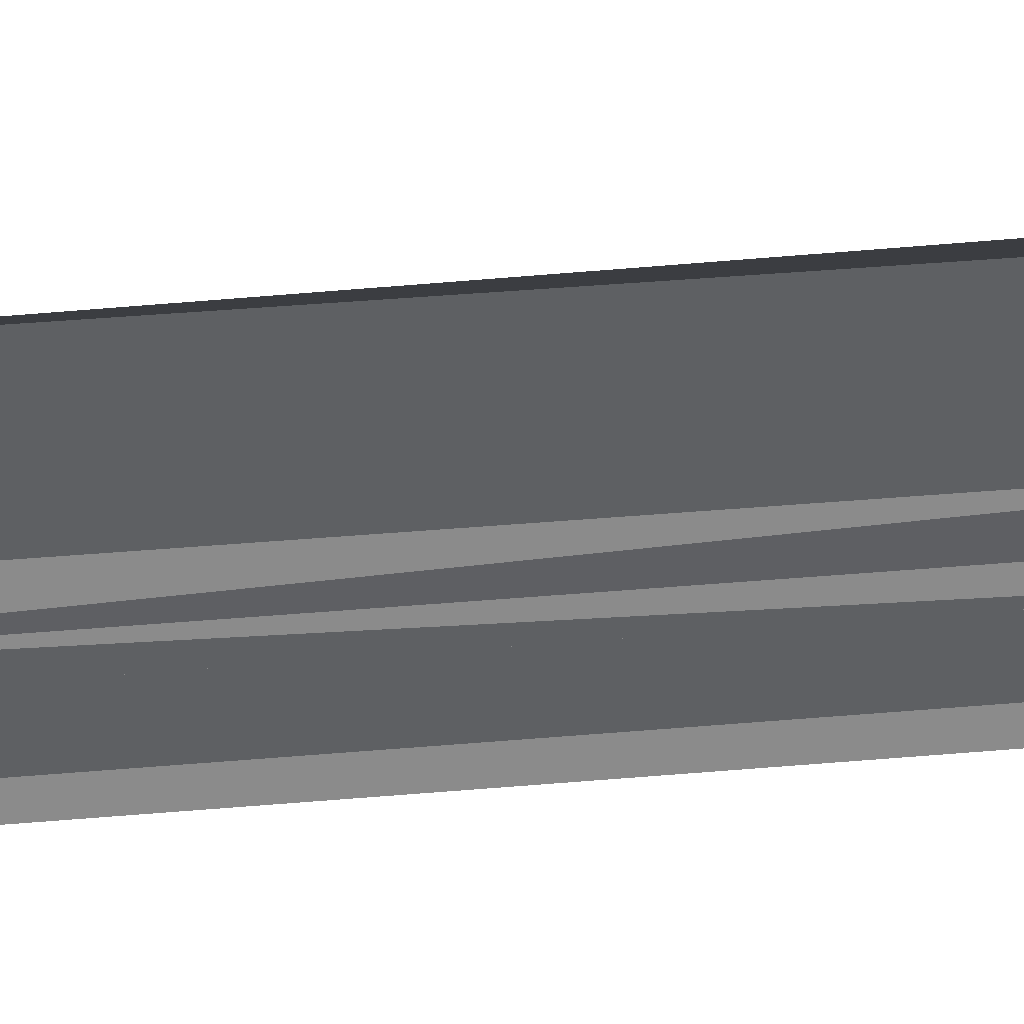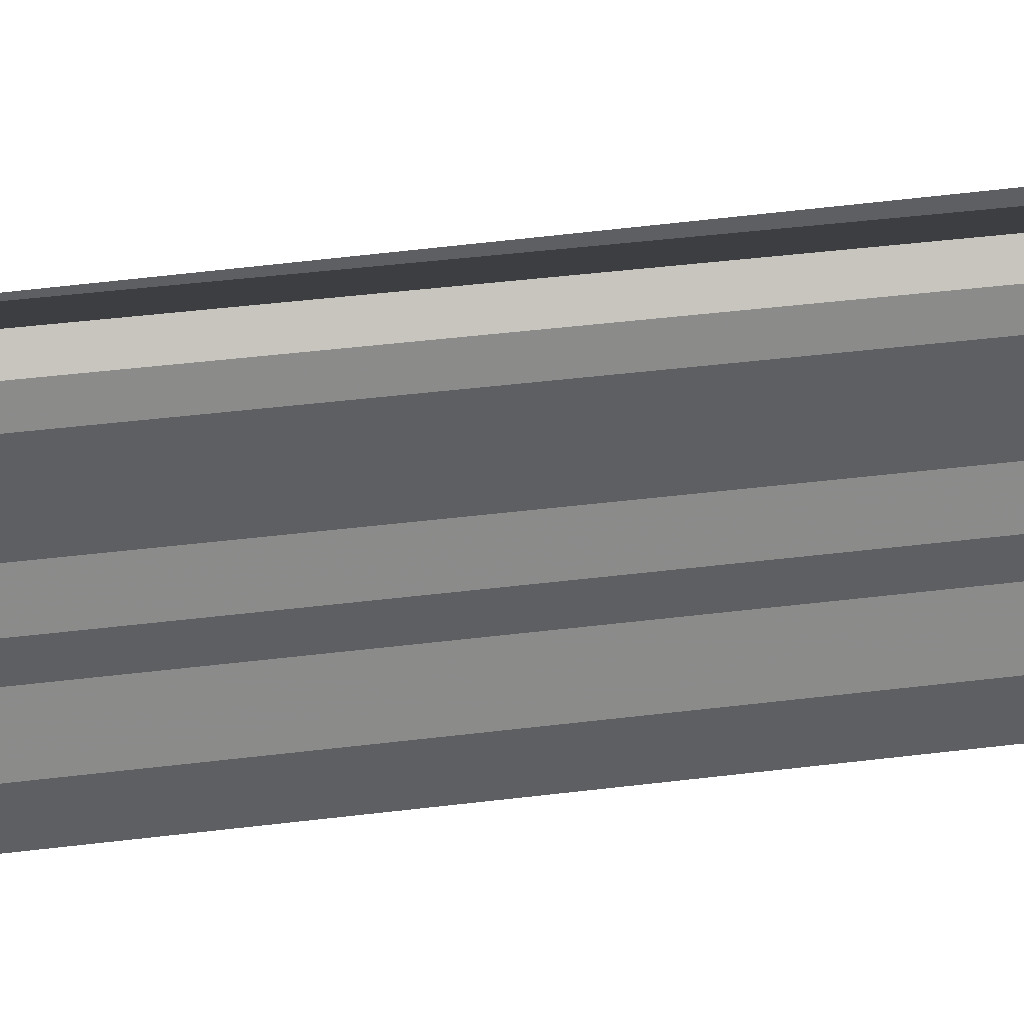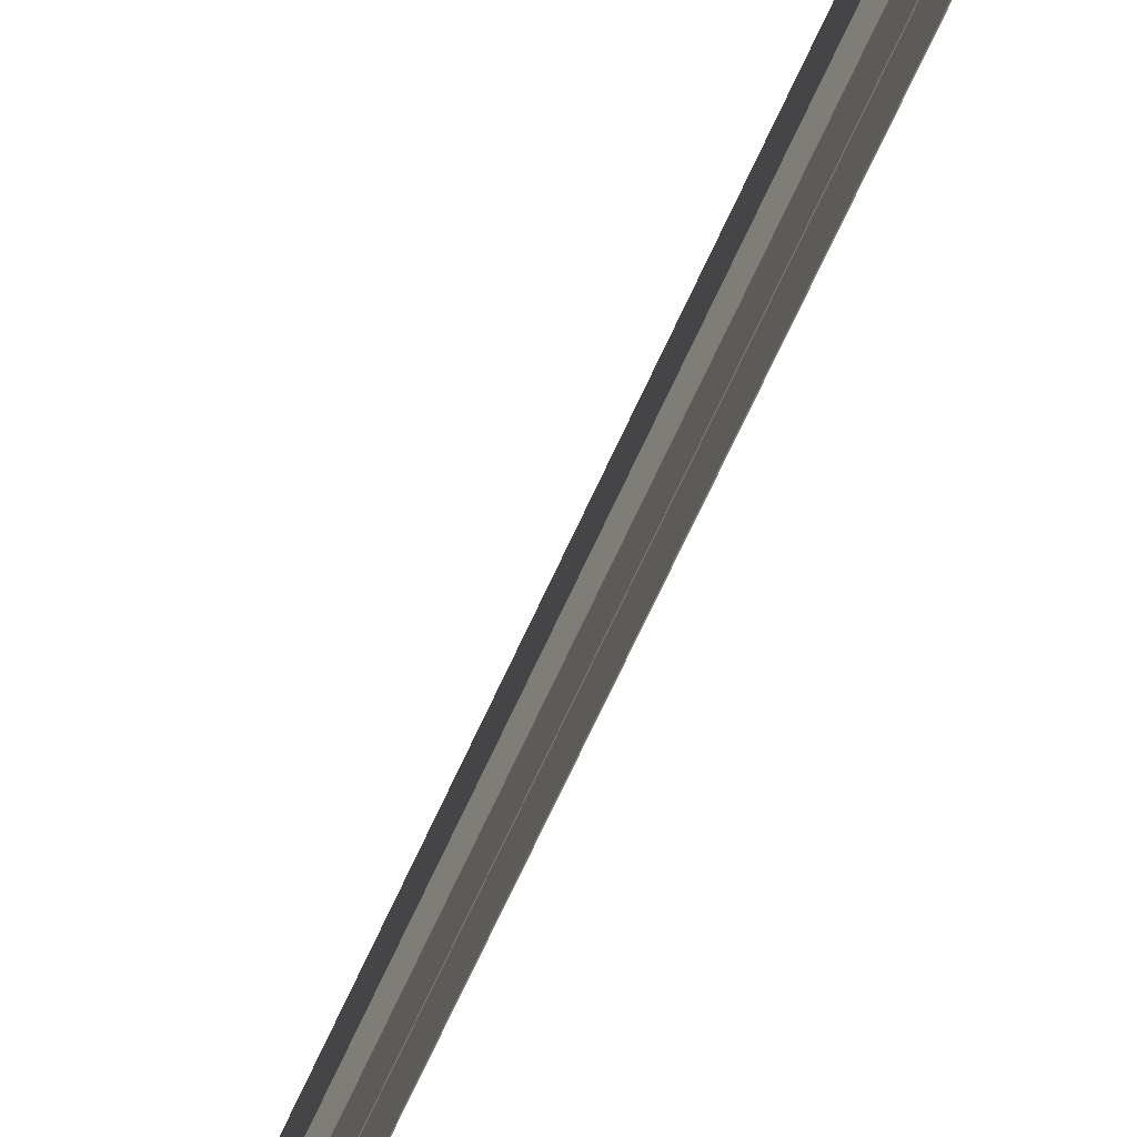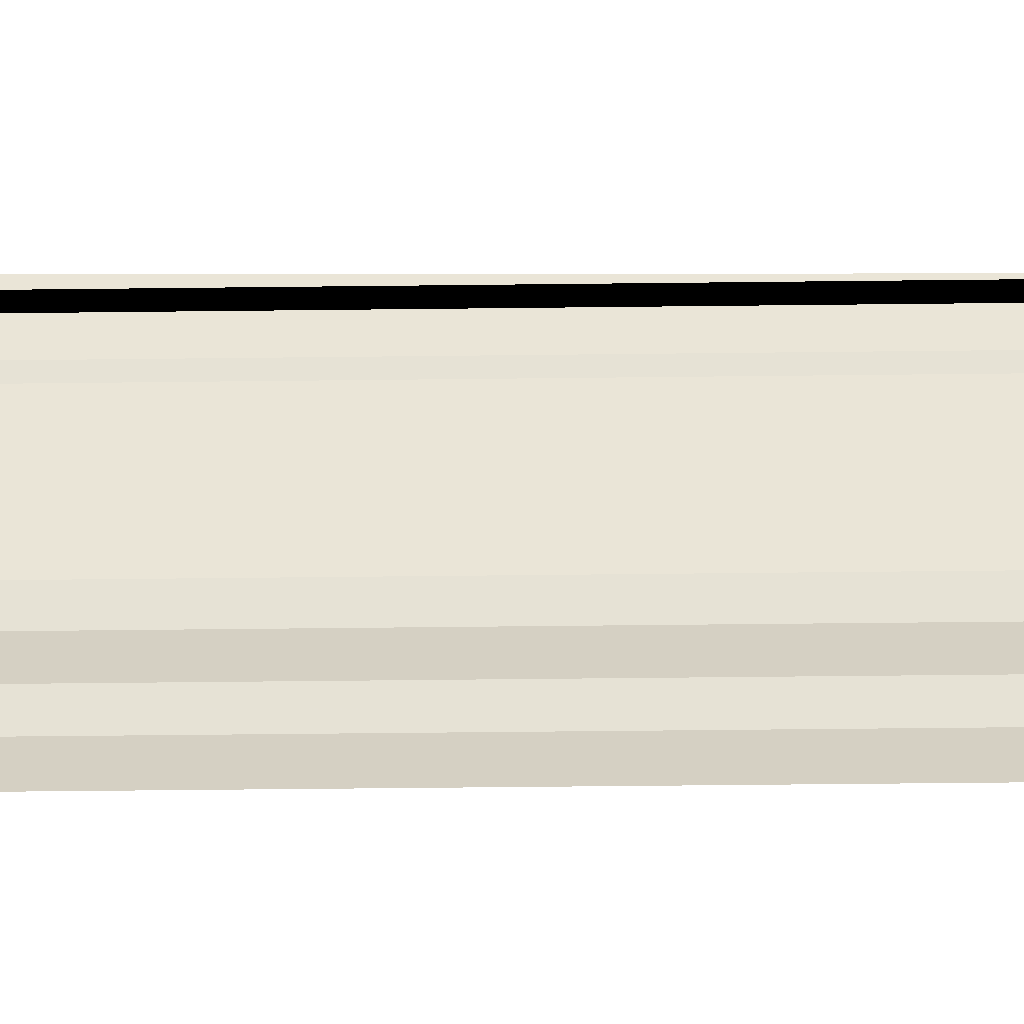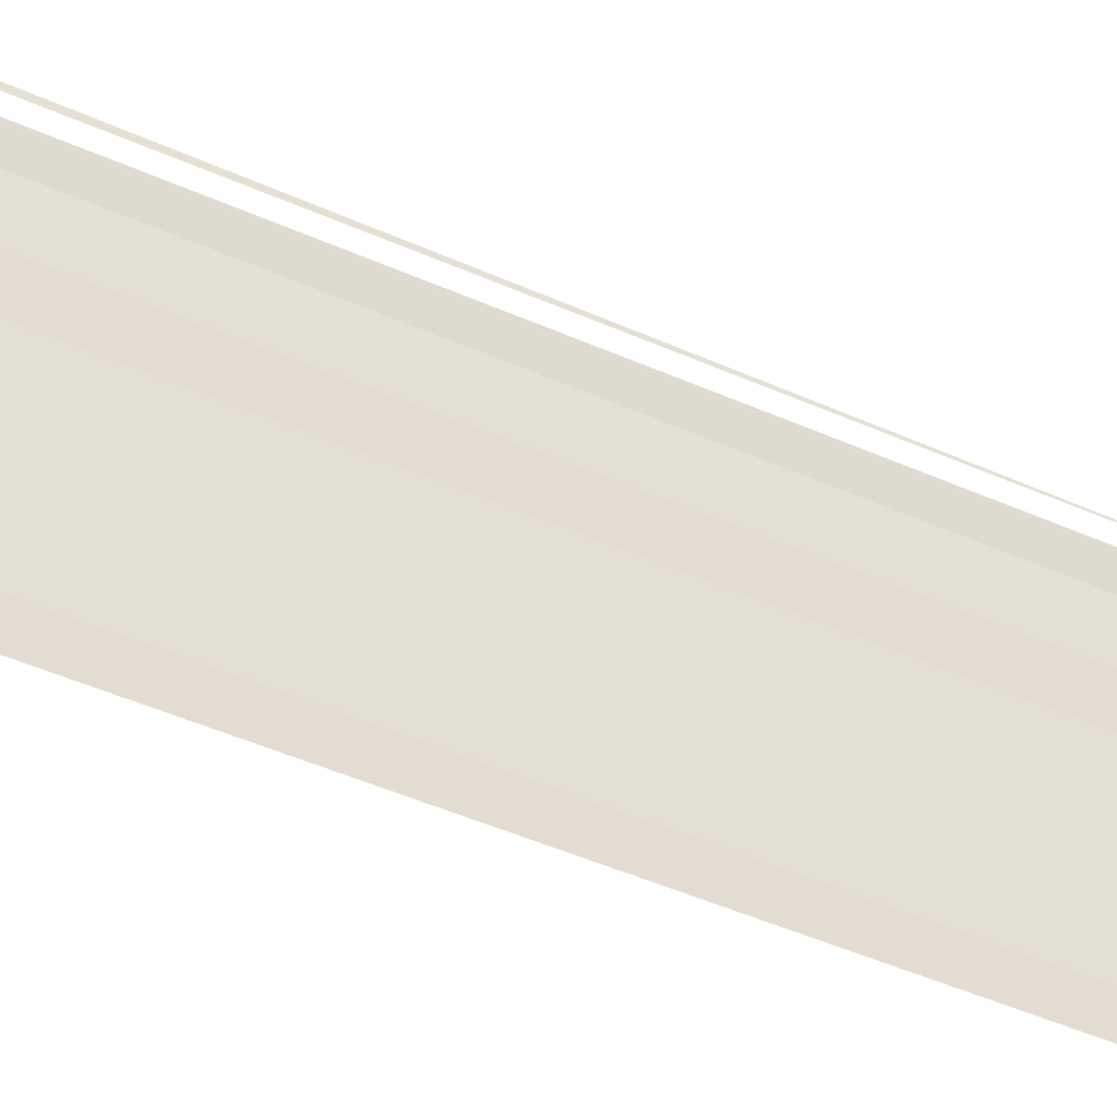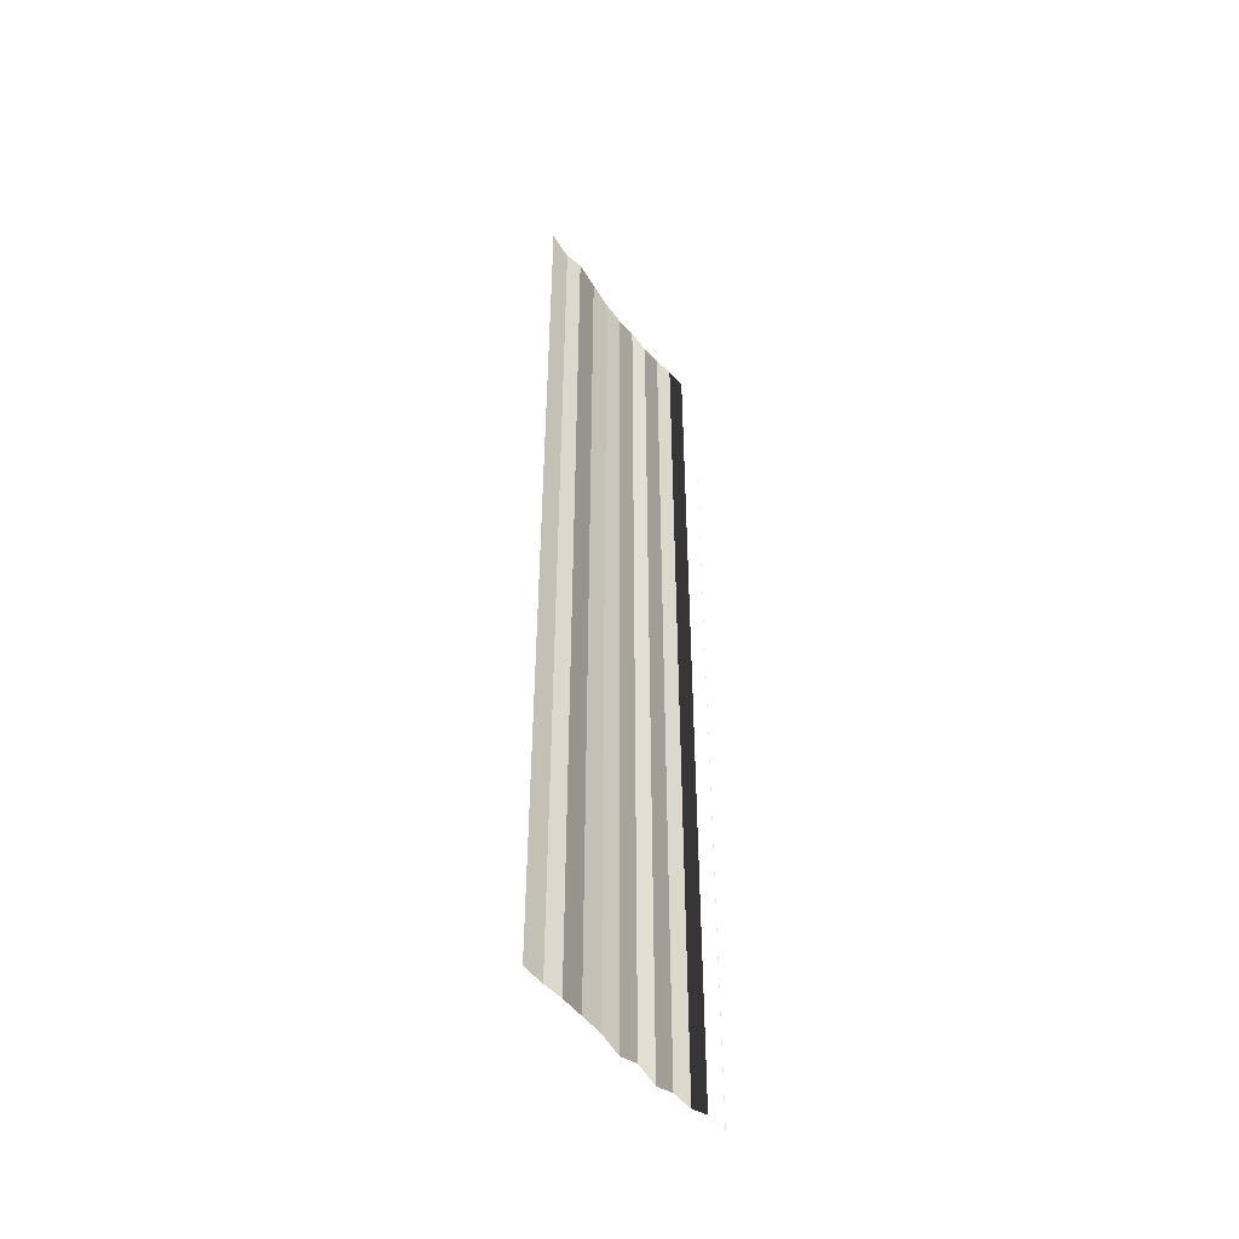
<metadata>
{"format":"obj","ext":"obj","renderer":"f3d","projection":"perspective","resolution":1024,"background":"white","views":[{"elev":41.6,"azim":-96.2,"up":"+Z"},{"elev":36.4,"azim":-99.8,"up":"+Z"},{"elev":-73.6,"azim":155.0,"up":"+Z"},{"elev":-41.7,"azim":91.0,"up":"+Z"},{"elev":-43.5,"azim":62.2,"up":"+Z"},{"elev":-47.4,"azim":-143.6,"up":"+Y"}]}
</metadata>
<code>
o 11681
v 2245 1879 19.63
v 2245 1879 19.63
v 2245 1879 19.63
v 2245 1879 19.63
v 2245 1879 19.63
v 2245 1879 19.63
v 2245 1879 19.63
v 2245 1879 19.63
v 2245 1879 19.63
v 2245 1879 19.63
v 2245 1879 19.63
v 2245 1879 19.63
v 2245 1879 19.63
v 2245 1879 19.63
v 2245 1879 19.63
v 2245 1879 19.63
v 2245 1879 19.63
v 2245 1879 19.63
v 2245 1879 19.63
v 2245 1879 19.63
v 2245 1879 19.63
v 2245 1879 19.63
v 2245 1879 19.63
v 2245 1879 19.63
v 2245 1879 19.63
v 2245 1879 19.63
v 2245 1879 19.63
v 2245 1879 19.63
v 2245 1879 19.63
v 2245 1879 19.63
v 2245 1879 19.63
v 2245 1879 19.63
v 2245 1879 19.63
v 2245 1879 19.63
v 2245 1879 19.63
v 2245 1879 19.63
v 2245 1879 19.63
v 2245 1879 19.63
v 2245 1879 19.63
v 2245 1879 19.63
v 2245 1879 19.63
v 2245 1879 19.63
v 2245 1879 19.63
v 2245 1879 19.63
v 2245 1879 19.63
v 2245 1879 19.63
v 2245 1879 19.63
v 2245 1879 19.63
v 2245 1879 19.63
v 2245 1879 19.63
v 2245 1879 19.63
v 2245 1879 19.63
v 2245 1879 19.63
v 2245 1879 19.63
v 2245 1879 19.63
v 2245 1879 19.63
v 2245 1879 19.63
v 2245 1879 19.63
v 2245 1879 19.63
v 2245 1879 19.63
v 2245 1879 19.63
v 2245 1879 19.63
v 2245 1879 19.63
v 2245 1879 19.63
v 2245 1879 19.63
v 2245 1879 19.63
v 2245 1879 19.63
v 2245 1879 19.63
v 2245 1879 19.63
v 2245 1879 19.63
v 2245 1879 19.63
v 2245 1879 19.63
v 2245 1879 19.63
v 2245 1879 19.63
v 2245 1879 19.63
v 2245 1879 19.63
v 2245 1879 19.63
v 2245 1879 19.63
v 2245 1879 19.63
v 2245 1879 19.63
v 2245 1879 19.63
v 2245 1879 19.63
v 2245 1879 19.63
v 2245 1879 19.63
v 2245 1879 19.63
v 2245 1879 19.63
v 2245 1879 19.63
v 2245 1879 19.63
v 2245 1879 19.63
v 2245 1879 19.63
v 2245 1879 19.63
v 2245 1879 19.63
v 2245 1879 19.63
v 2245 1879 19.63
v 2245 1879 19.63
v 2245 1879 19.63
v 2245 1879 19.63
v 2245 1879 19.63
v 2245 1879 19.63
v 2245 1879 19.63
v 2245 1879 19.63
v 2245 1879 19.63
v 2245 1879 19.63
v 2245 1879 19.63
v 2245 1879 19.63
v 2245 1879 19.63
v 2245 1879 19.63
v 2245 1879 19.63
v 2245 1879 19.63
v 2245 1879 19.63
v 2245 1879 19.63
f 1 2 3
f 3 4 5
f 6 7 8
f 8 9 10
f 11 12 13
f 13 14 15
f 16 17 18
f 18 19 20
f 21 22 23
f 23 24 25
f 26 27 28
f 28 29 30
f 31 32 33
f 33 34 35
f 36 37 38
f 38 39 40
f 41 42 43
f 43 44 45
f 46 47 48
f 48 49 50
f 51 52 53
f 53 54 55
f 56 57 58
f 58 59 60
f 61 62 63
f 64 62 63
f 65 66 63
f 64 67 68
f 68 69 70
f 71 62 72
f 71 73 74
f 74 75 76
f 77 78 79
f 79 80 81
f 82 83 84
f 84 85 86
f 87 88 89
f 89 90 91
f 92 93 94
f 94 95 96
f 97 98 99
f 99 100 101
f 102 103 104
f 104 105 106
f 107 108 109
f 110 111 109

</code>
